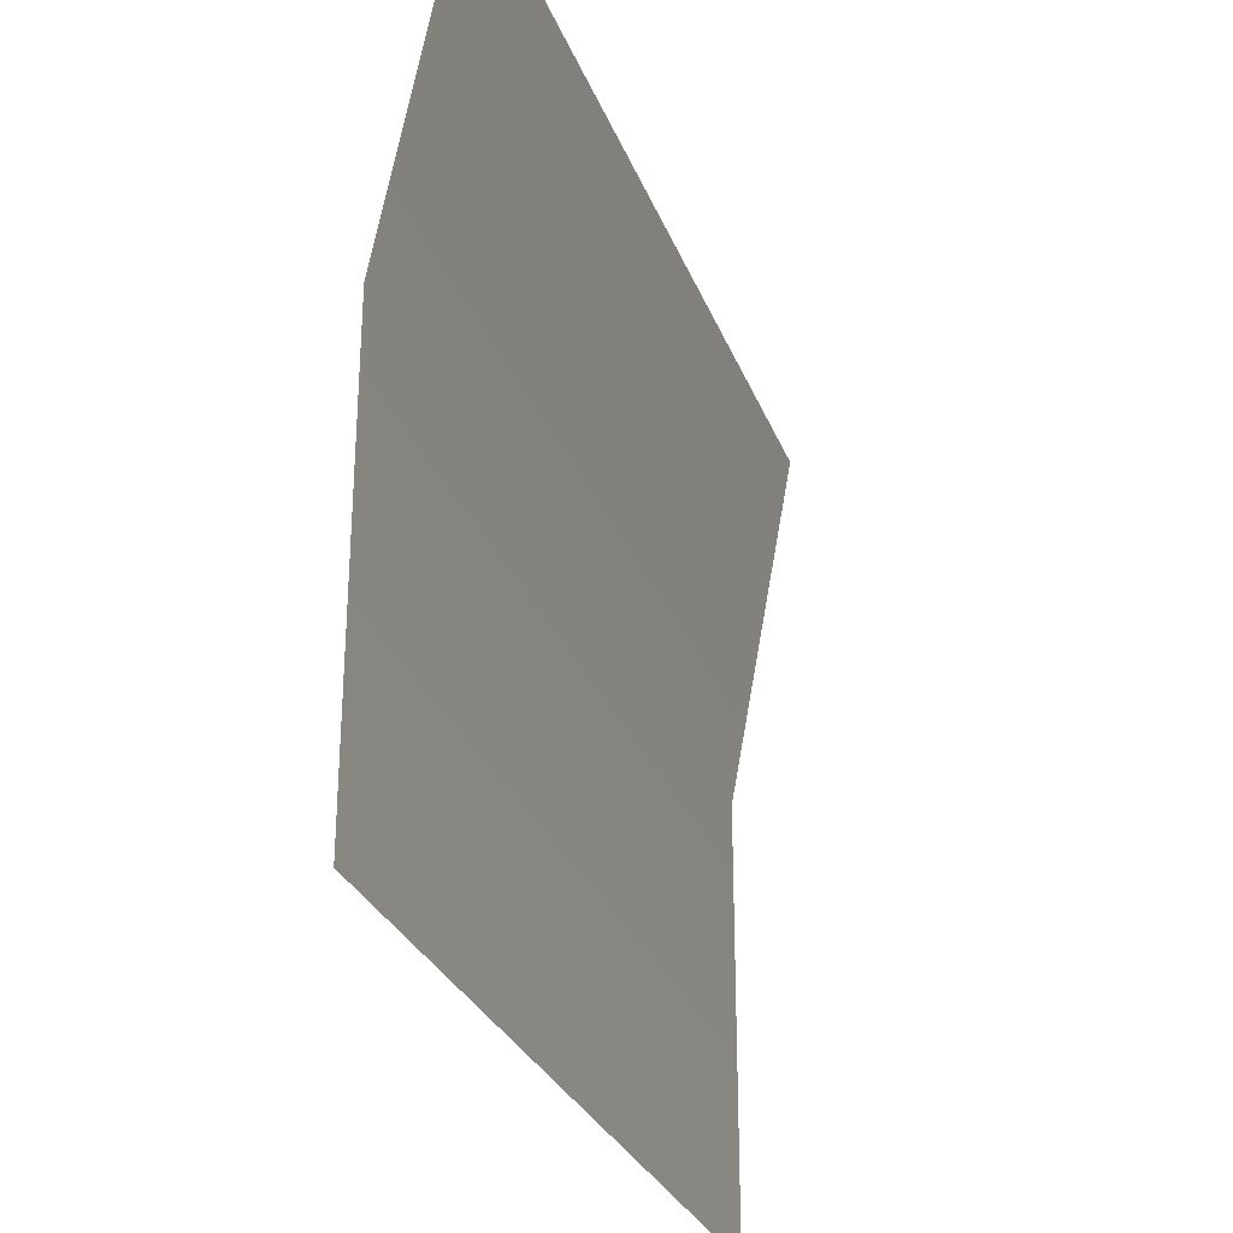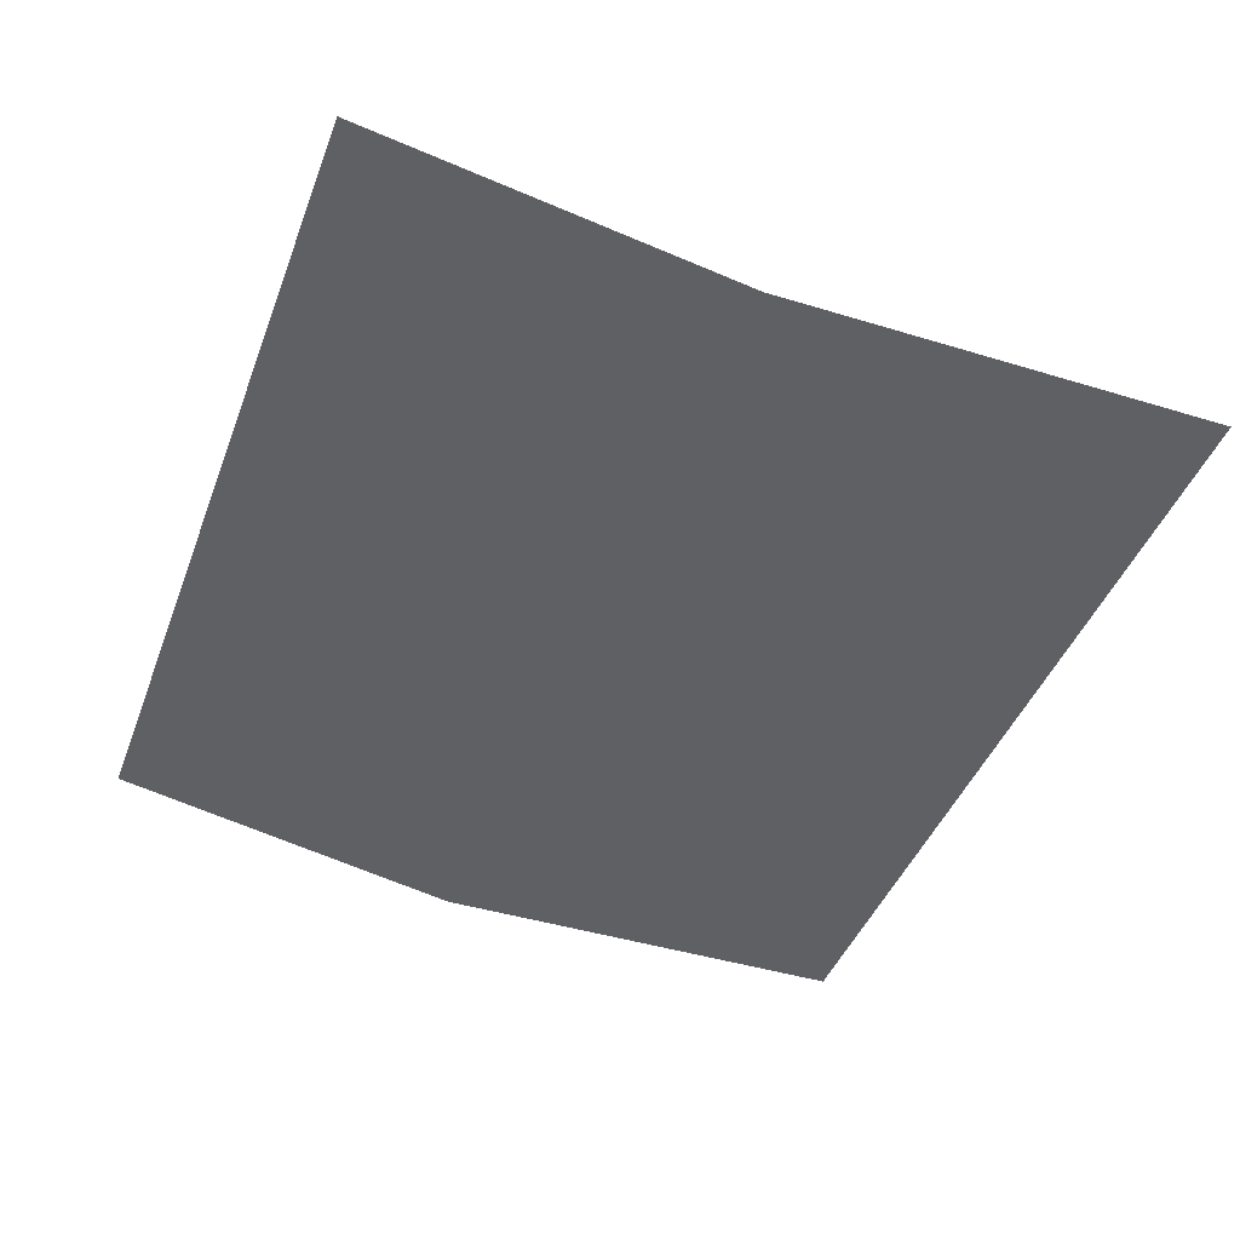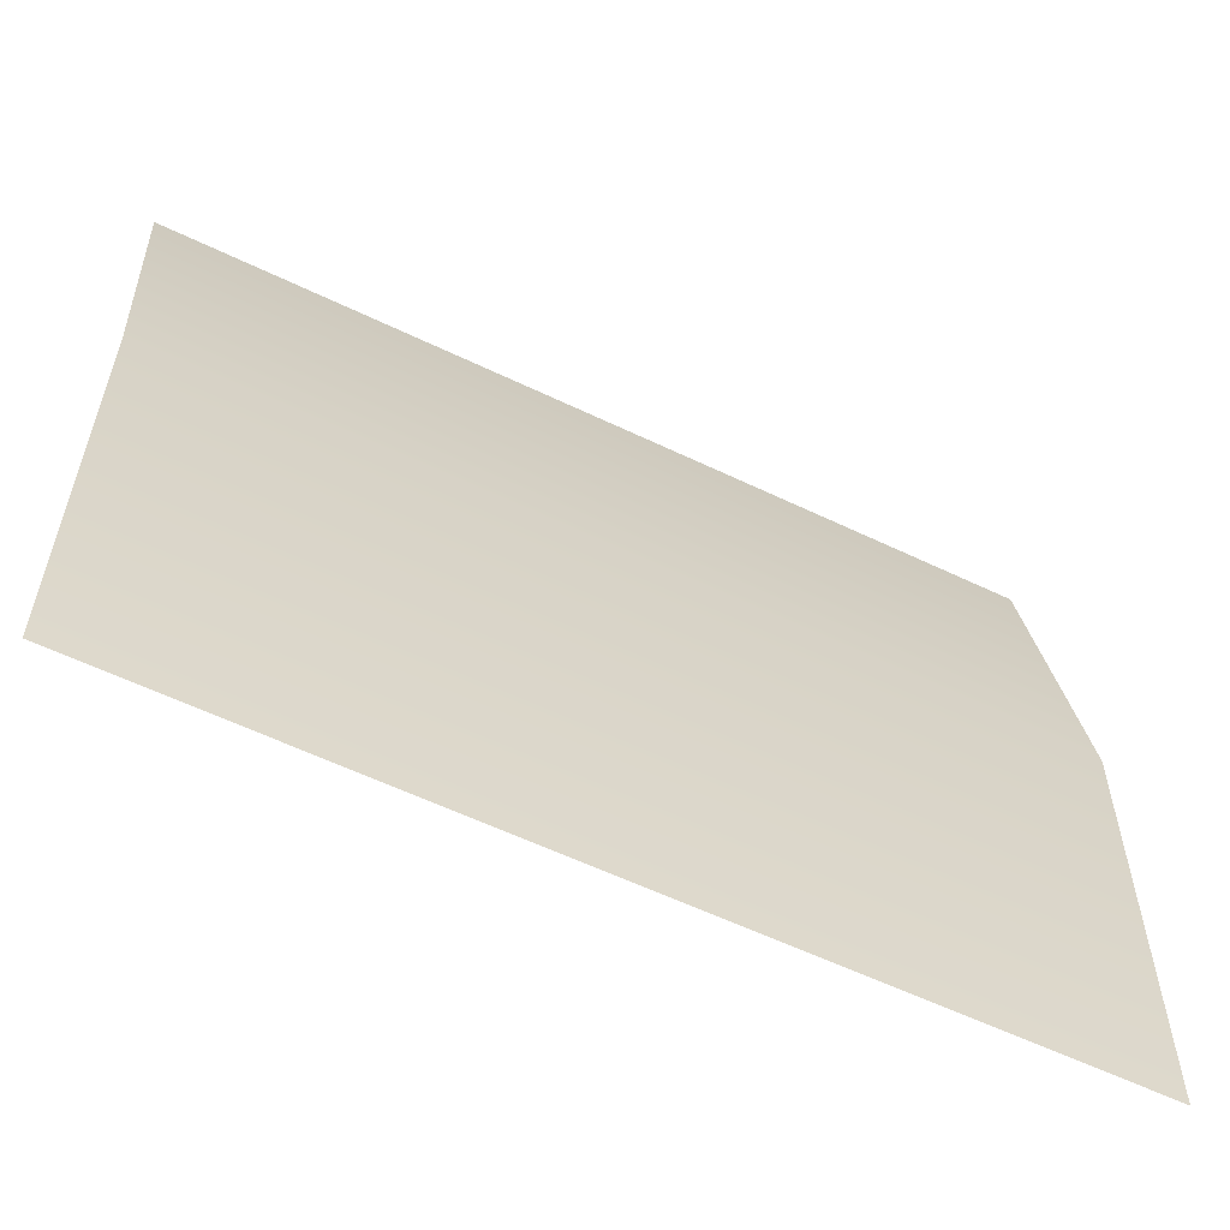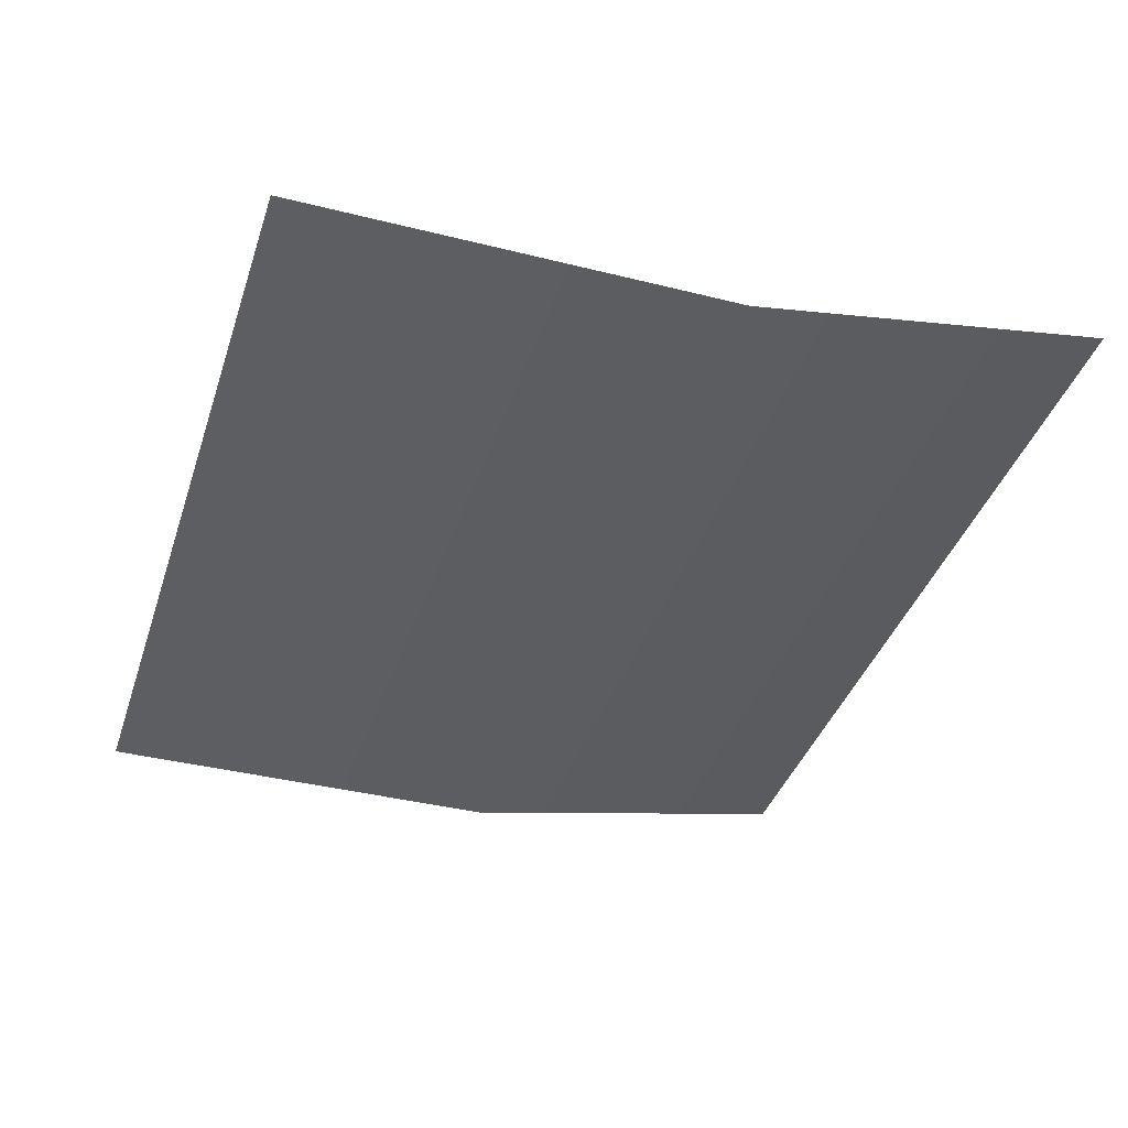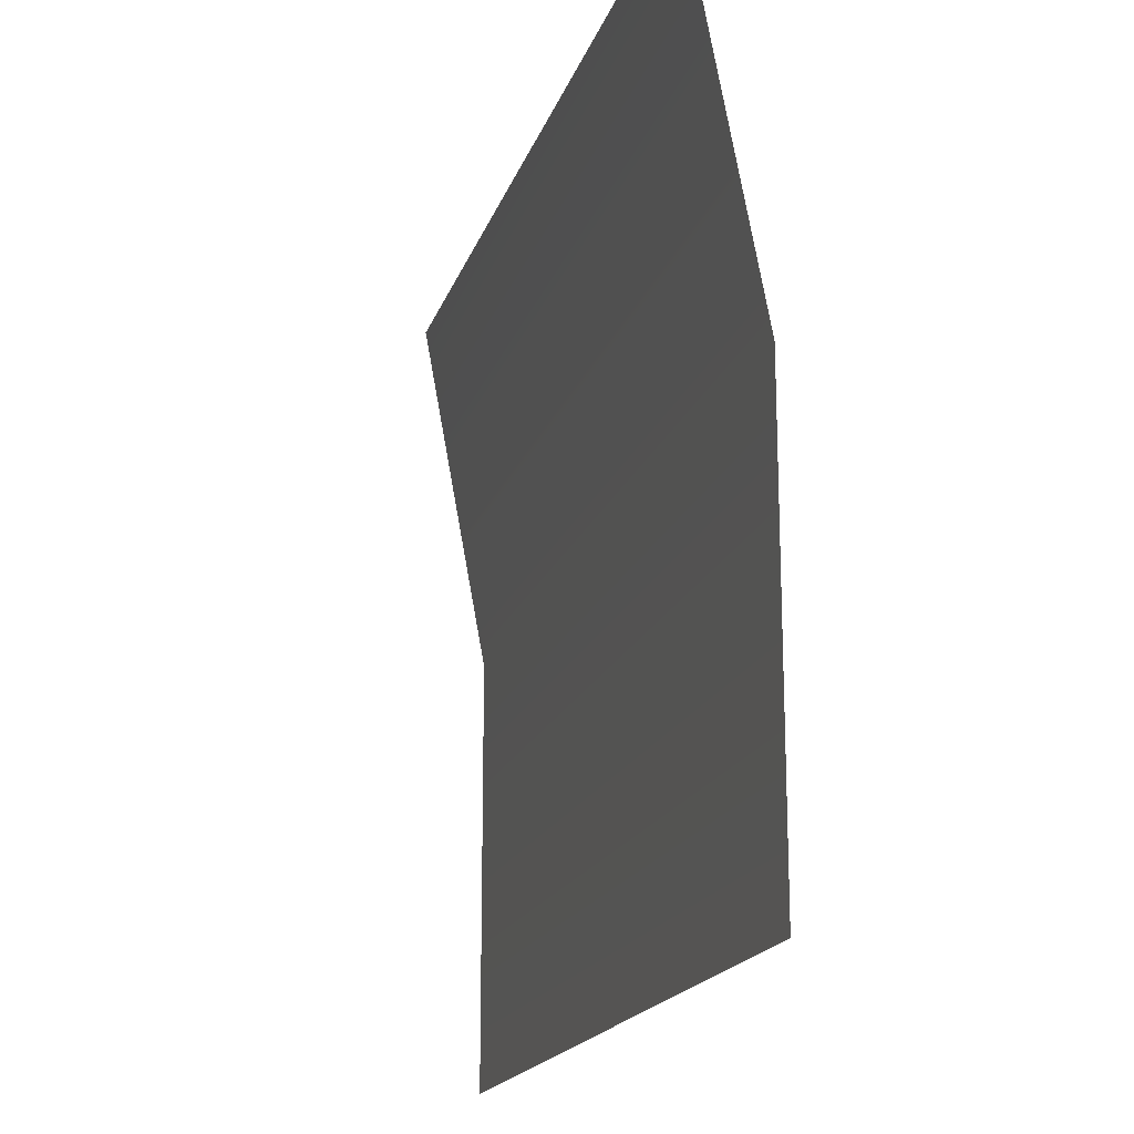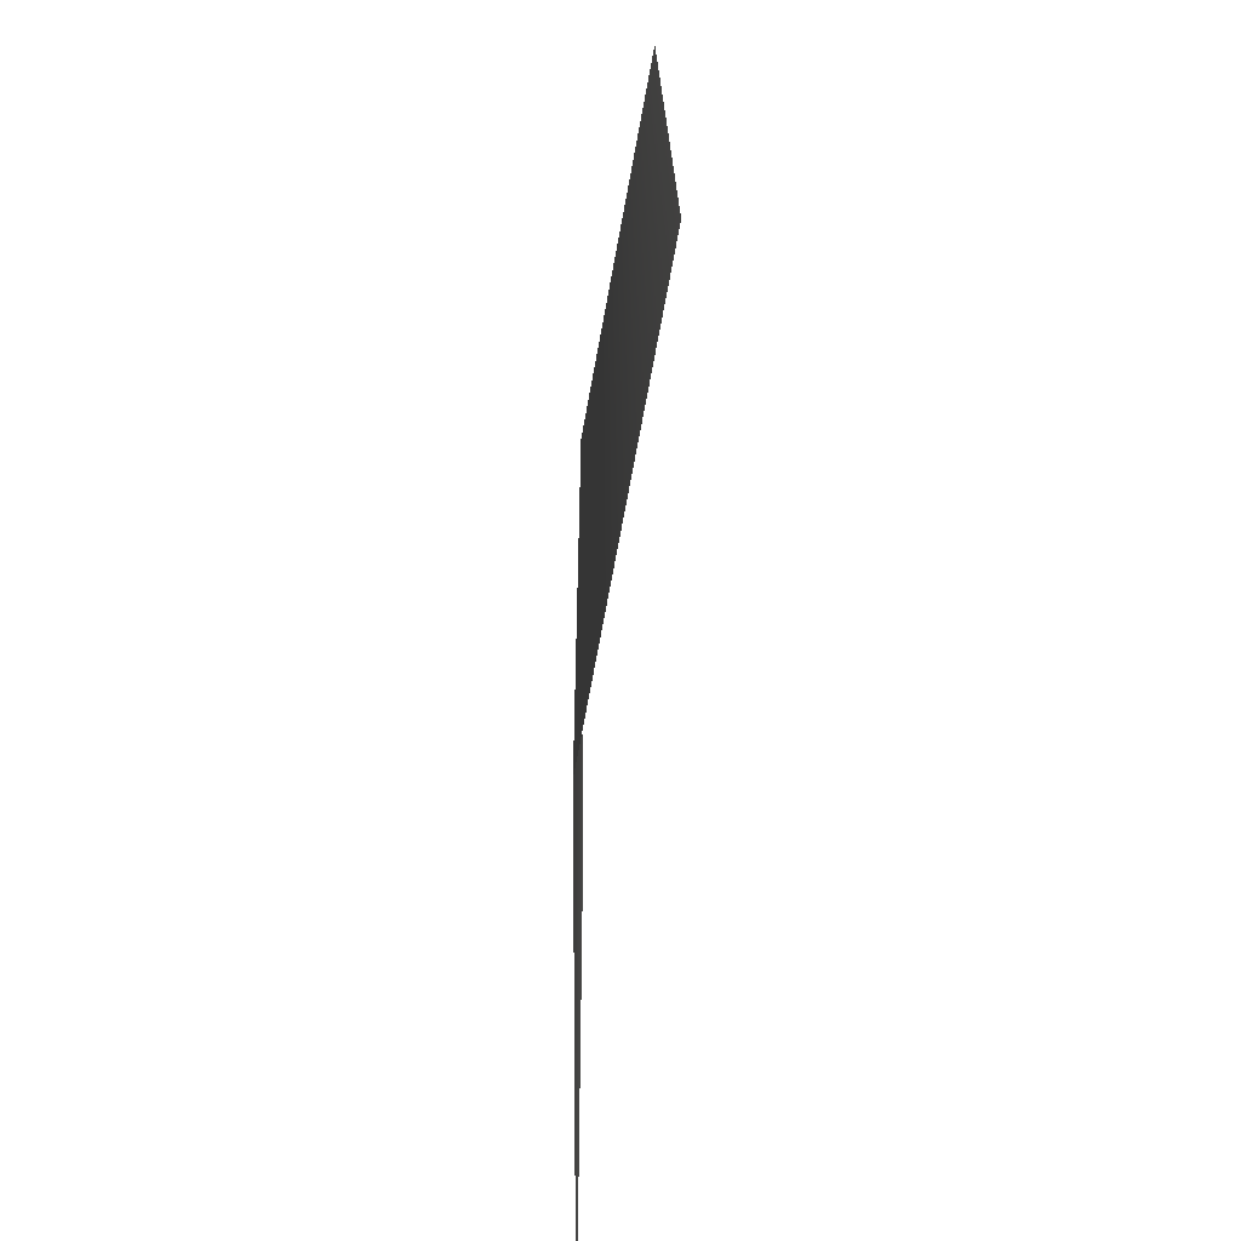
<metadata>
{"format":"obj","ext":"obj","renderer":"f3d","projection":"perspective","resolution":1024,"background":"white","views":[{"elev":-28.9,"azim":-71.5,"up":"+Y"},{"elev":-43.2,"azim":-109.9,"up":"+Z"},{"elev":-58.6,"azim":153.6,"up":"+Y"},{"elev":-38.8,"azim":72.5,"up":"+Z"},{"elev":-18.2,"azim":74.5,"up":"+Y"},{"elev":18.0,"azim":-90.4,"up":"+Y"}]}
</metadata>
<code>
o Grass1_Plane.012
v -0.4742 -0 -0
v 0.4742 -0 -0
v -0.4742 0.8592 0.0727
v 0.4742 0.8592 0.0727
v -0.4742 0.4675 -0
v 0.4742 0.4675 -0
f 1 5 6 2
f 5 3 4 6

</code>
